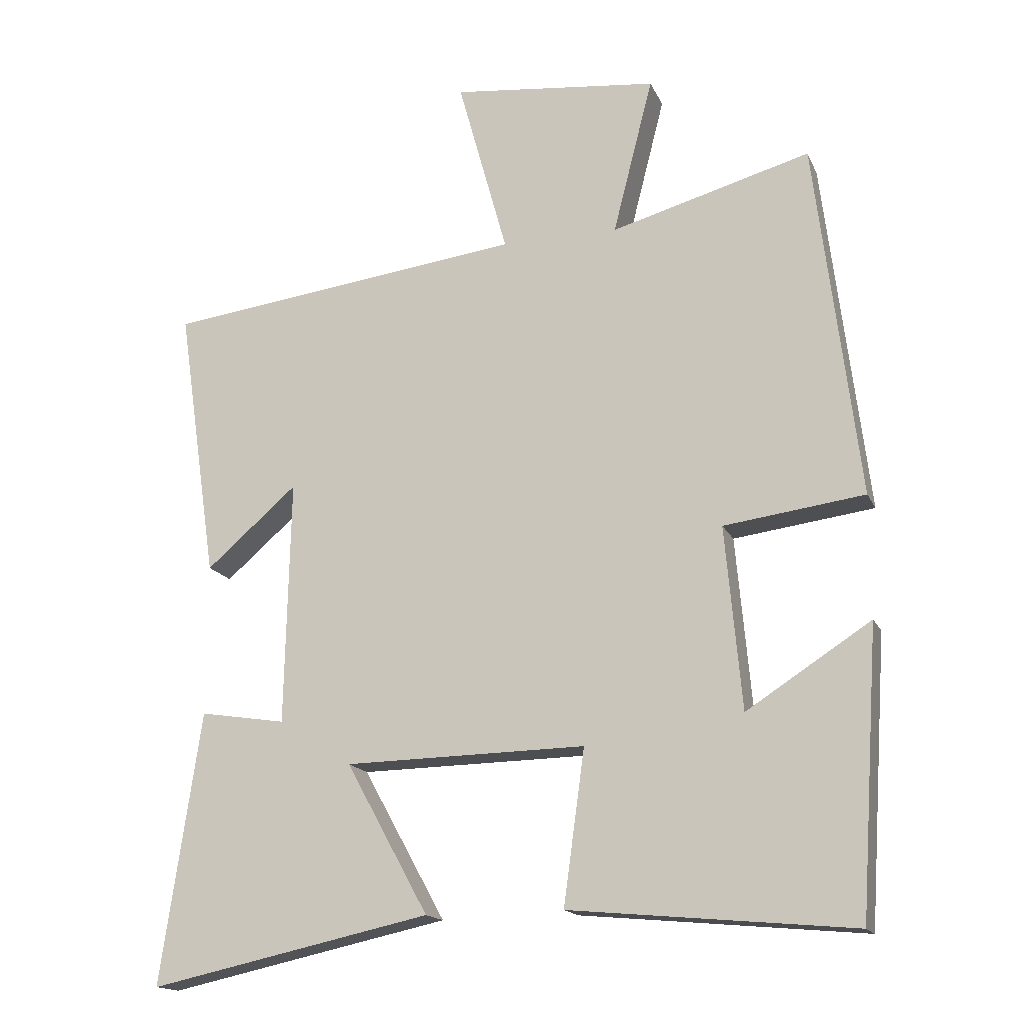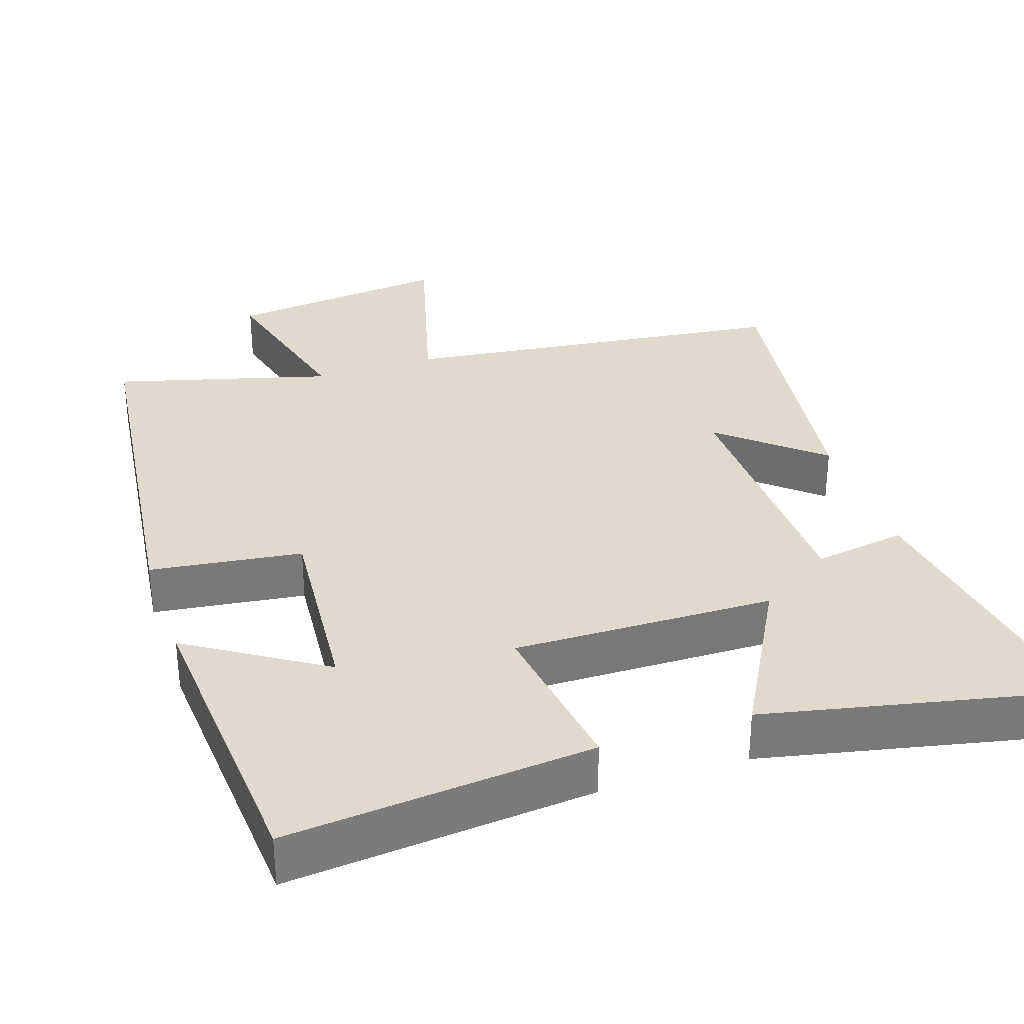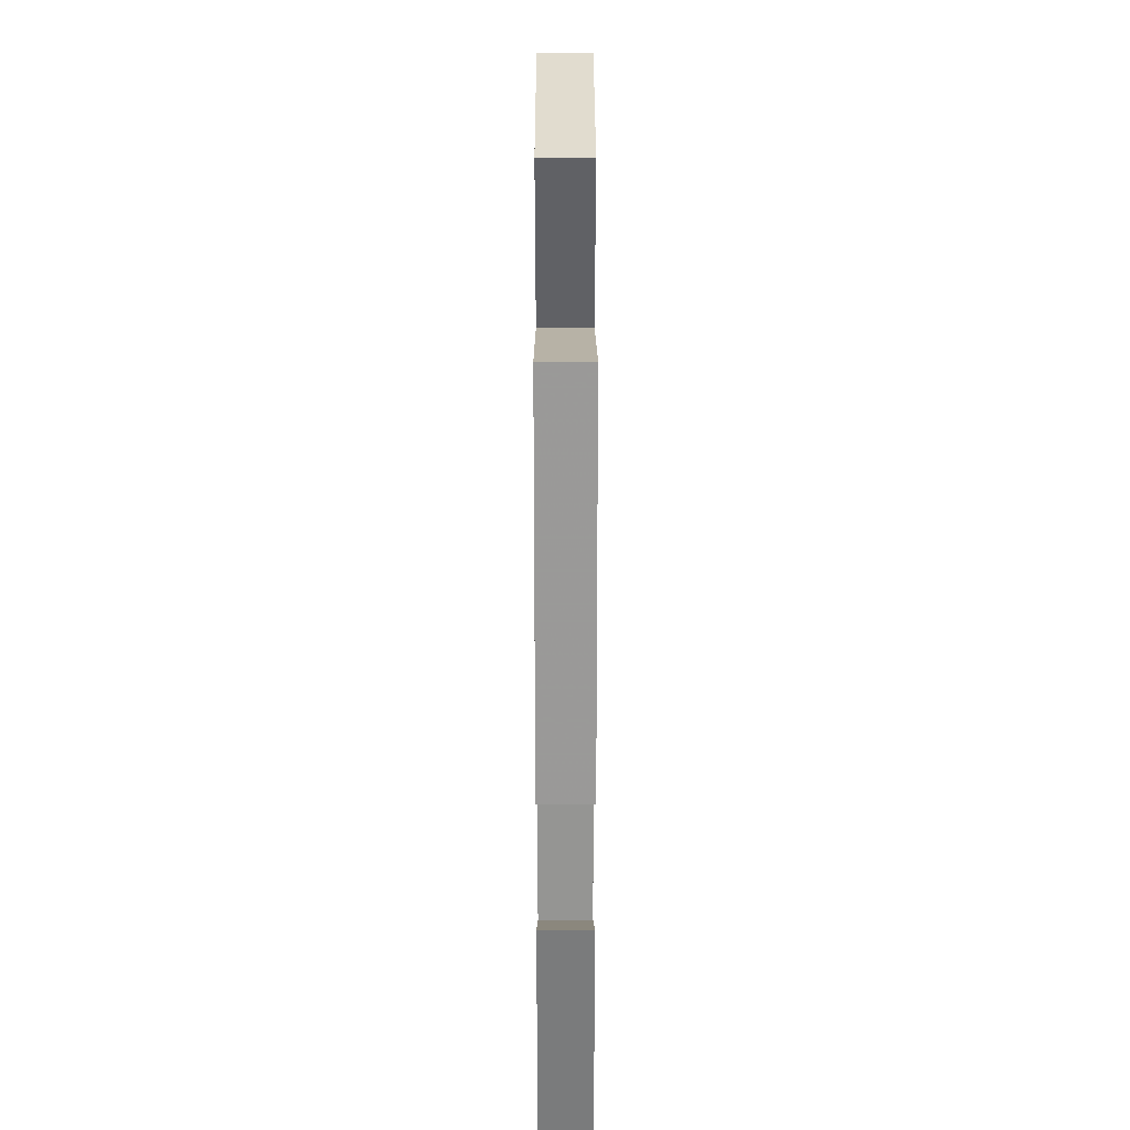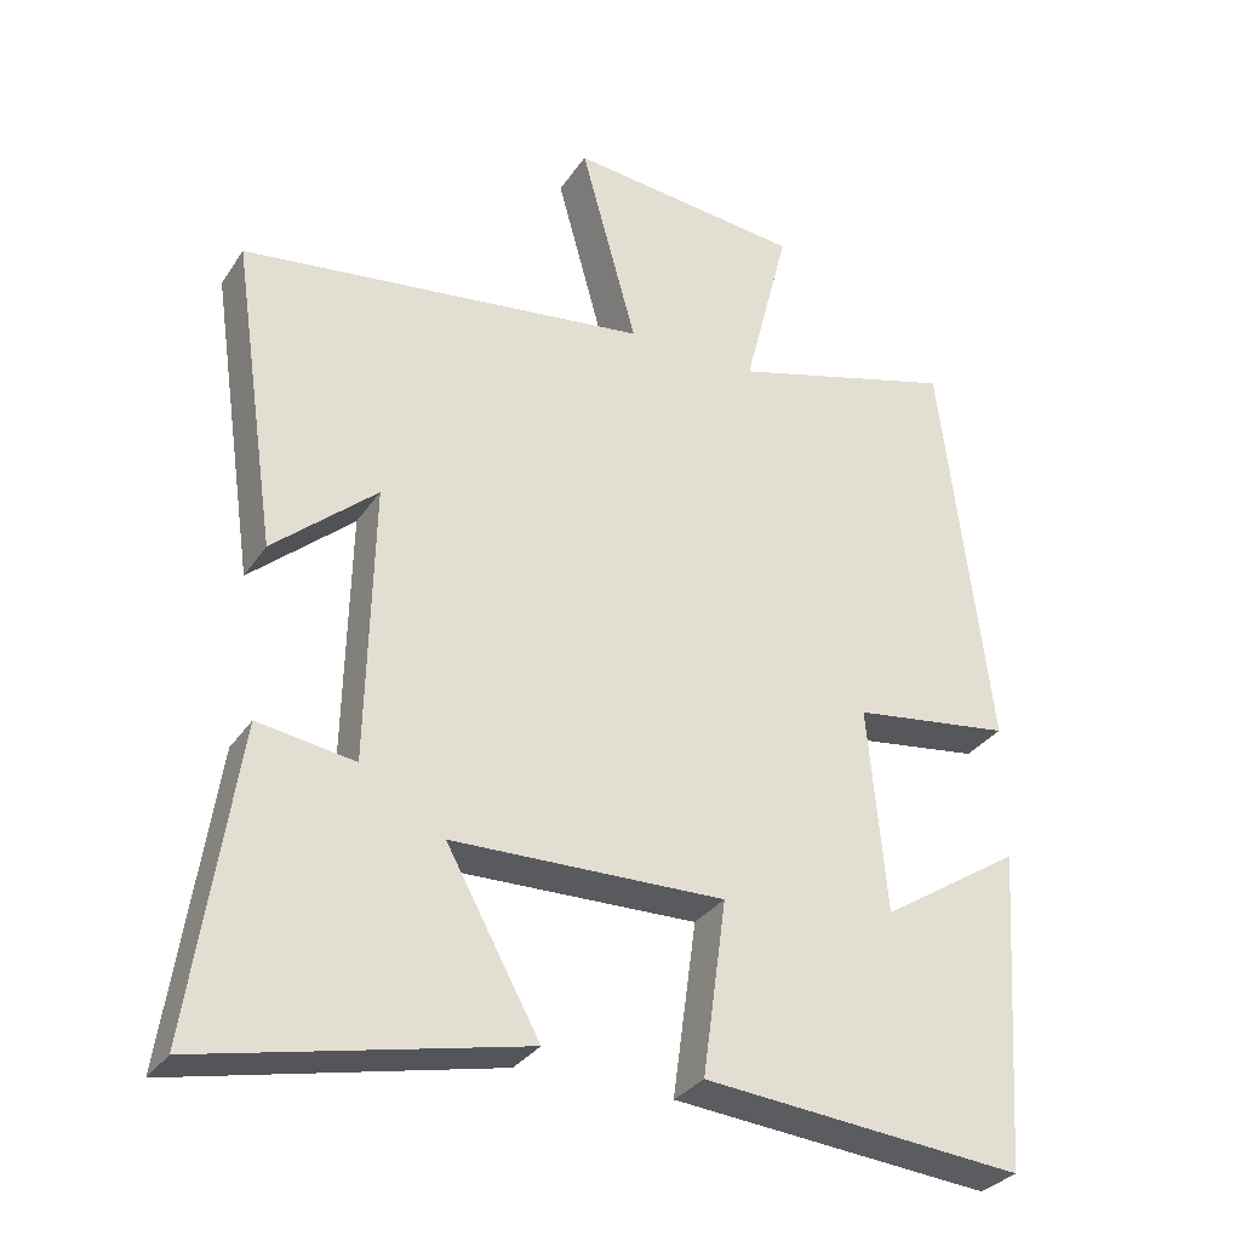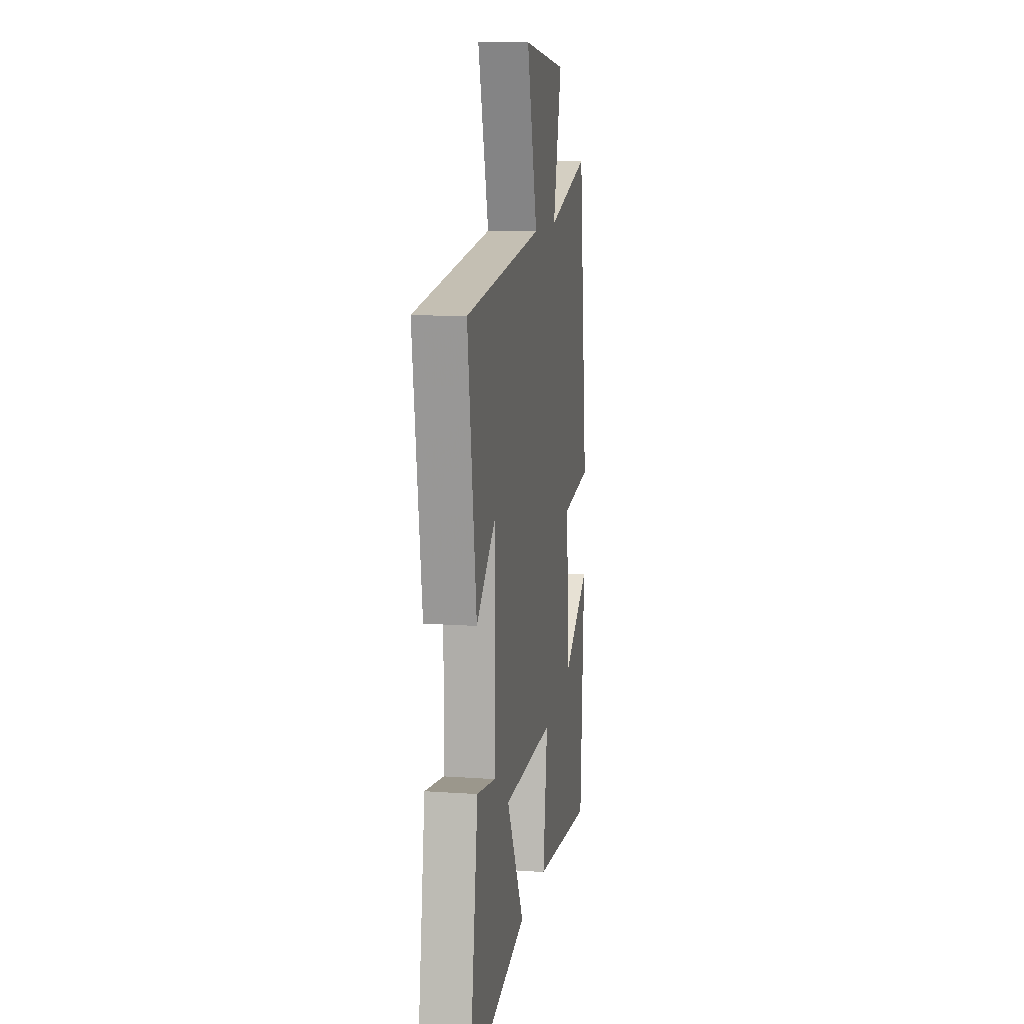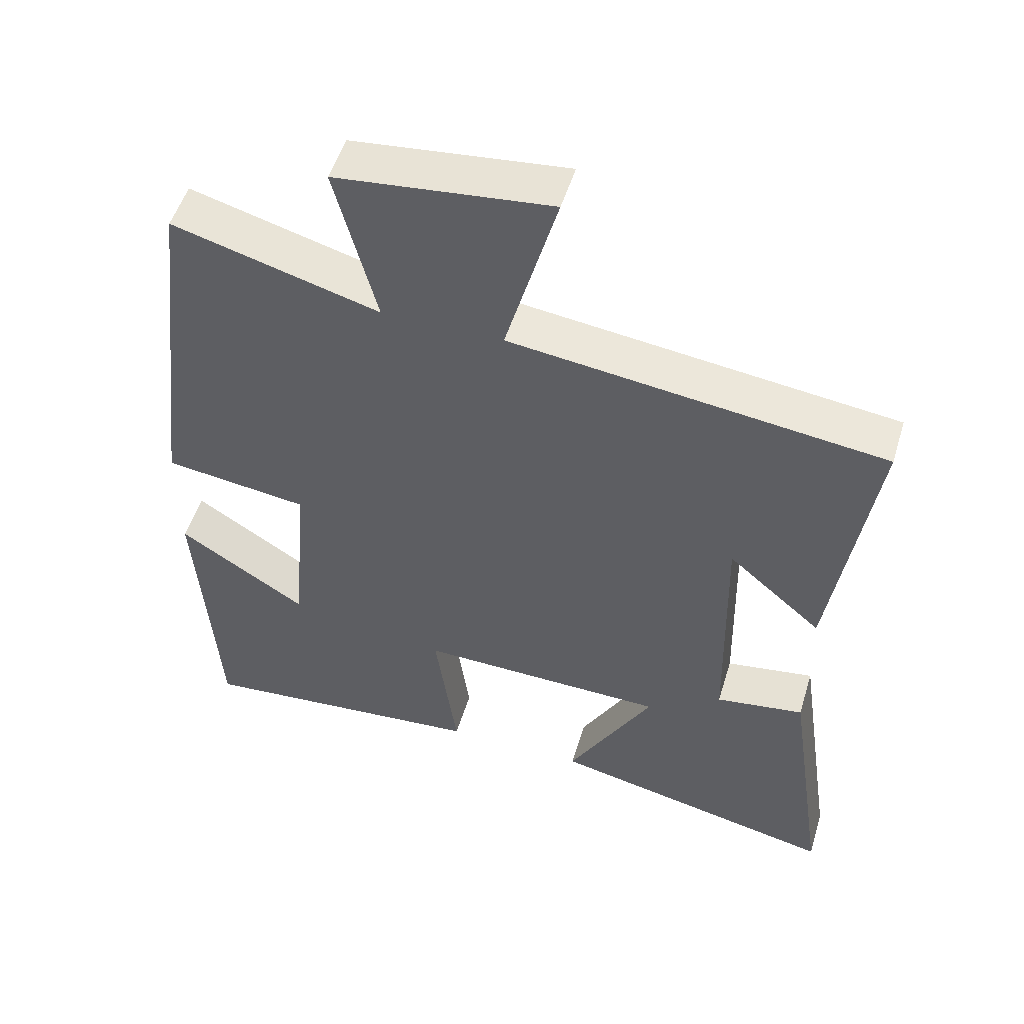
<metadata>
{"format":"obj","ext":"obj","renderer":"f3d","projection":"perspective","resolution":1024,"background":"white","views":[{"elev":-16.4,"azim":18.2,"up":"+Z"},{"elev":32.6,"azim":161.4,"up":"+Y"},{"elev":27.8,"azim":89.9,"up":"+Z"},{"elev":-31.2,"azim":-28.0,"up":"+Z"},{"elev":11.2,"azim":-80.3,"up":"+Z"},{"elev":52.1,"azim":-163.1,"up":"+Z"}]}
</metadata>
<code>
v 0.472 0.07 -0.539
v 0.057 0.07 -0.5
v 0.088 0.07 -0.274
v -0.266 0.07 -0.28
v -0.145 0.07 -0.5
v -0.559 0.07 -0.589
v -0.5 0.07 -0.191
v -0.374 0.07 -0.211
v -0.366 0.07 0.149
v -0.5 0.07 0.033
v -0.559 0.07 0.435
v -0.029 0.07 0.5
v -0.102 0.07 0.765
v 0.202 0.07 0.731
v 0.143 0.07 0.5
v 0.436 0.07 0.581
v 0.5 0.07 0.055
v 0.294 0.07 0.028
v 0.318 0.07 -0.24
v 0.5 0.07 -0.123
v 0.472 0 -0.539
v 0.057 0 -0.5
v 0.088 0 -0.274
v -0.266 0 -0.28
v -0.145 0 -0.5
v -0.559 0 -0.589
v -0.5 0 -0.191
v -0.374 0 -0.211
v -0.366 0 0.149
v -0.5 0 0.033
v -0.559 0 0.435
v -0.029 0 0.5
v -0.102 0 0.765
v 0.202 0 0.731
v 0.143 0 0.5
v 0.436 0 0.581
v 0.5 0 0.055
v 0.294 0 0.028
v 0.318 0 -0.24
v 0.5 0 -0.123
f 19 20 1 2
f 18 19 2 3
f 15 16 17 18
f 15 18 3 4
f 12 13 14 15
f 12 15 4
f 9 10 11 12
f 8 9 12 4
f 6 7 8
f 4 5 6 8
f 22 21 40 39
f 23 22 39 38
f 38 37 36 35
f 24 23 38 35
f 35 34 33 32
f 24 35 32
f 32 31 30 29
f 24 32 29 28
f 28 27 26
f 28 26 25 24
f 1 21 22 2
f 2 22 23 3
f 3 23 24 4
f 4 24 25 5
f 5 25 26 6
f 6 26 27 7
f 7 27 28 8
f 8 28 29 9
f 9 29 30 10
f 10 30 31 11
f 11 31 32 12
f 12 32 33 13
f 13 33 34 14
f 14 34 35 15
f 15 35 36 16
f 16 36 37 17
f 17 37 38 18
f 18 38 39 19
f 19 39 40 20
f 20 40 21 1

</code>
